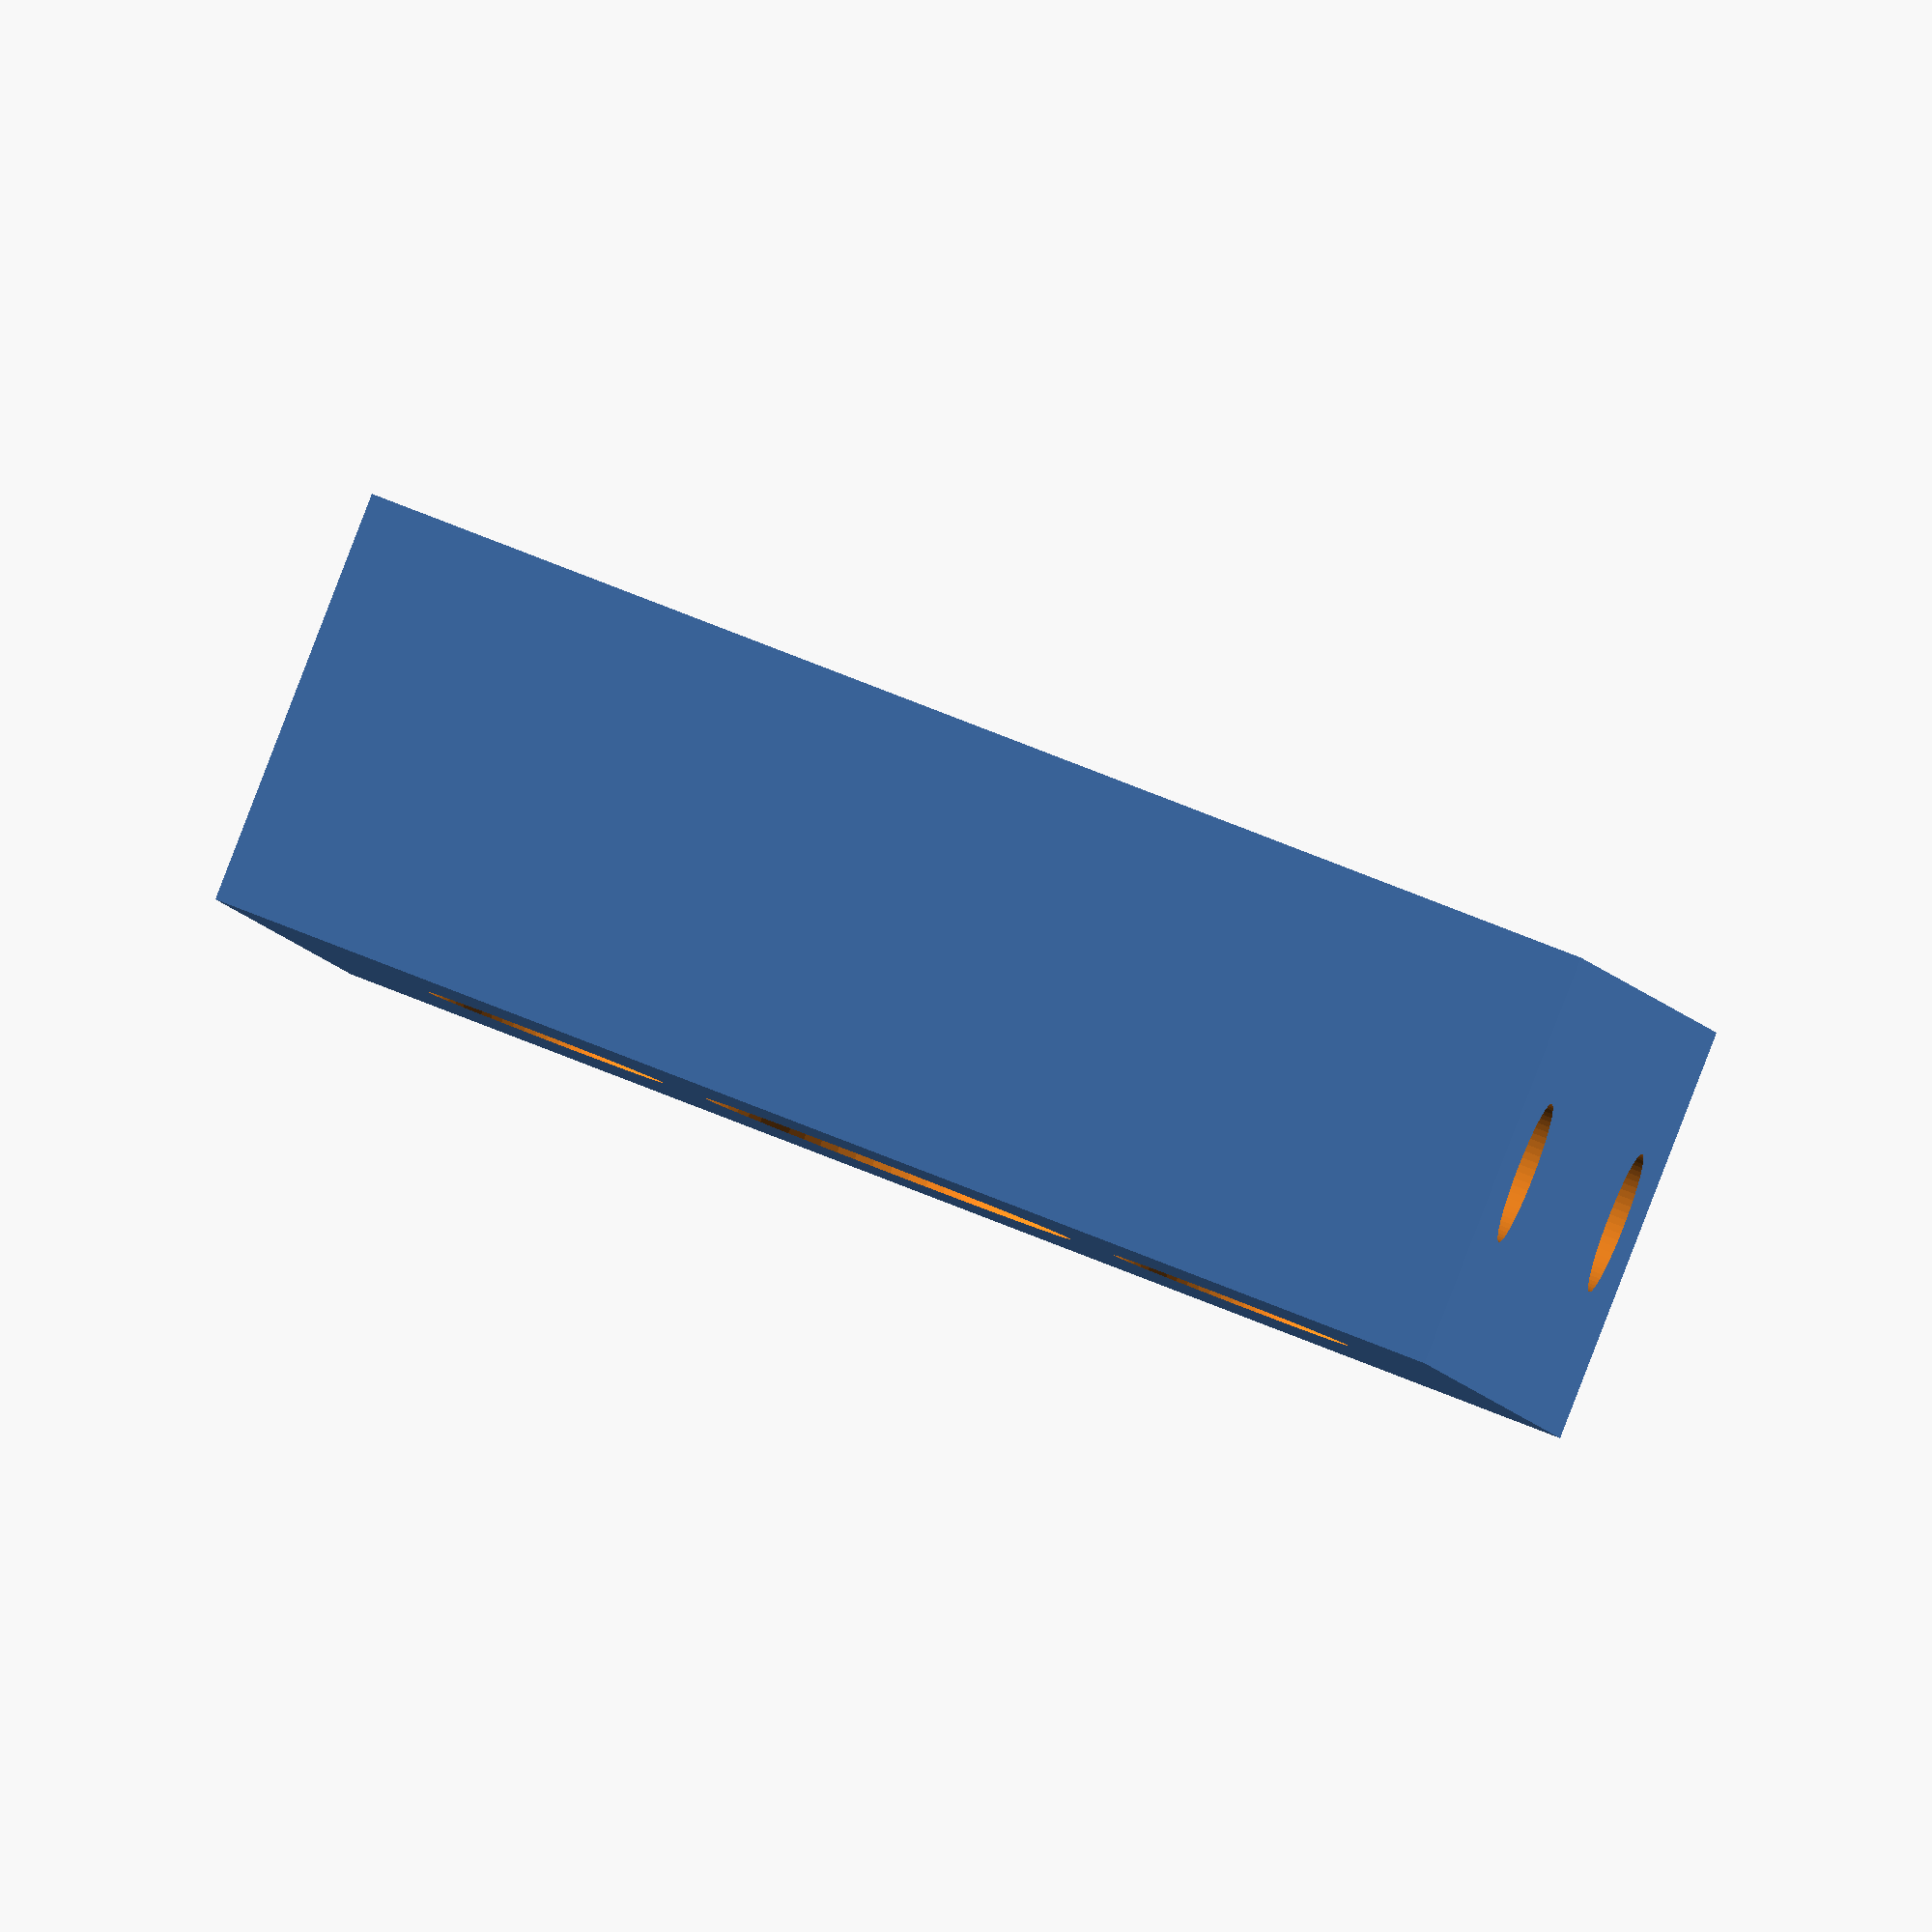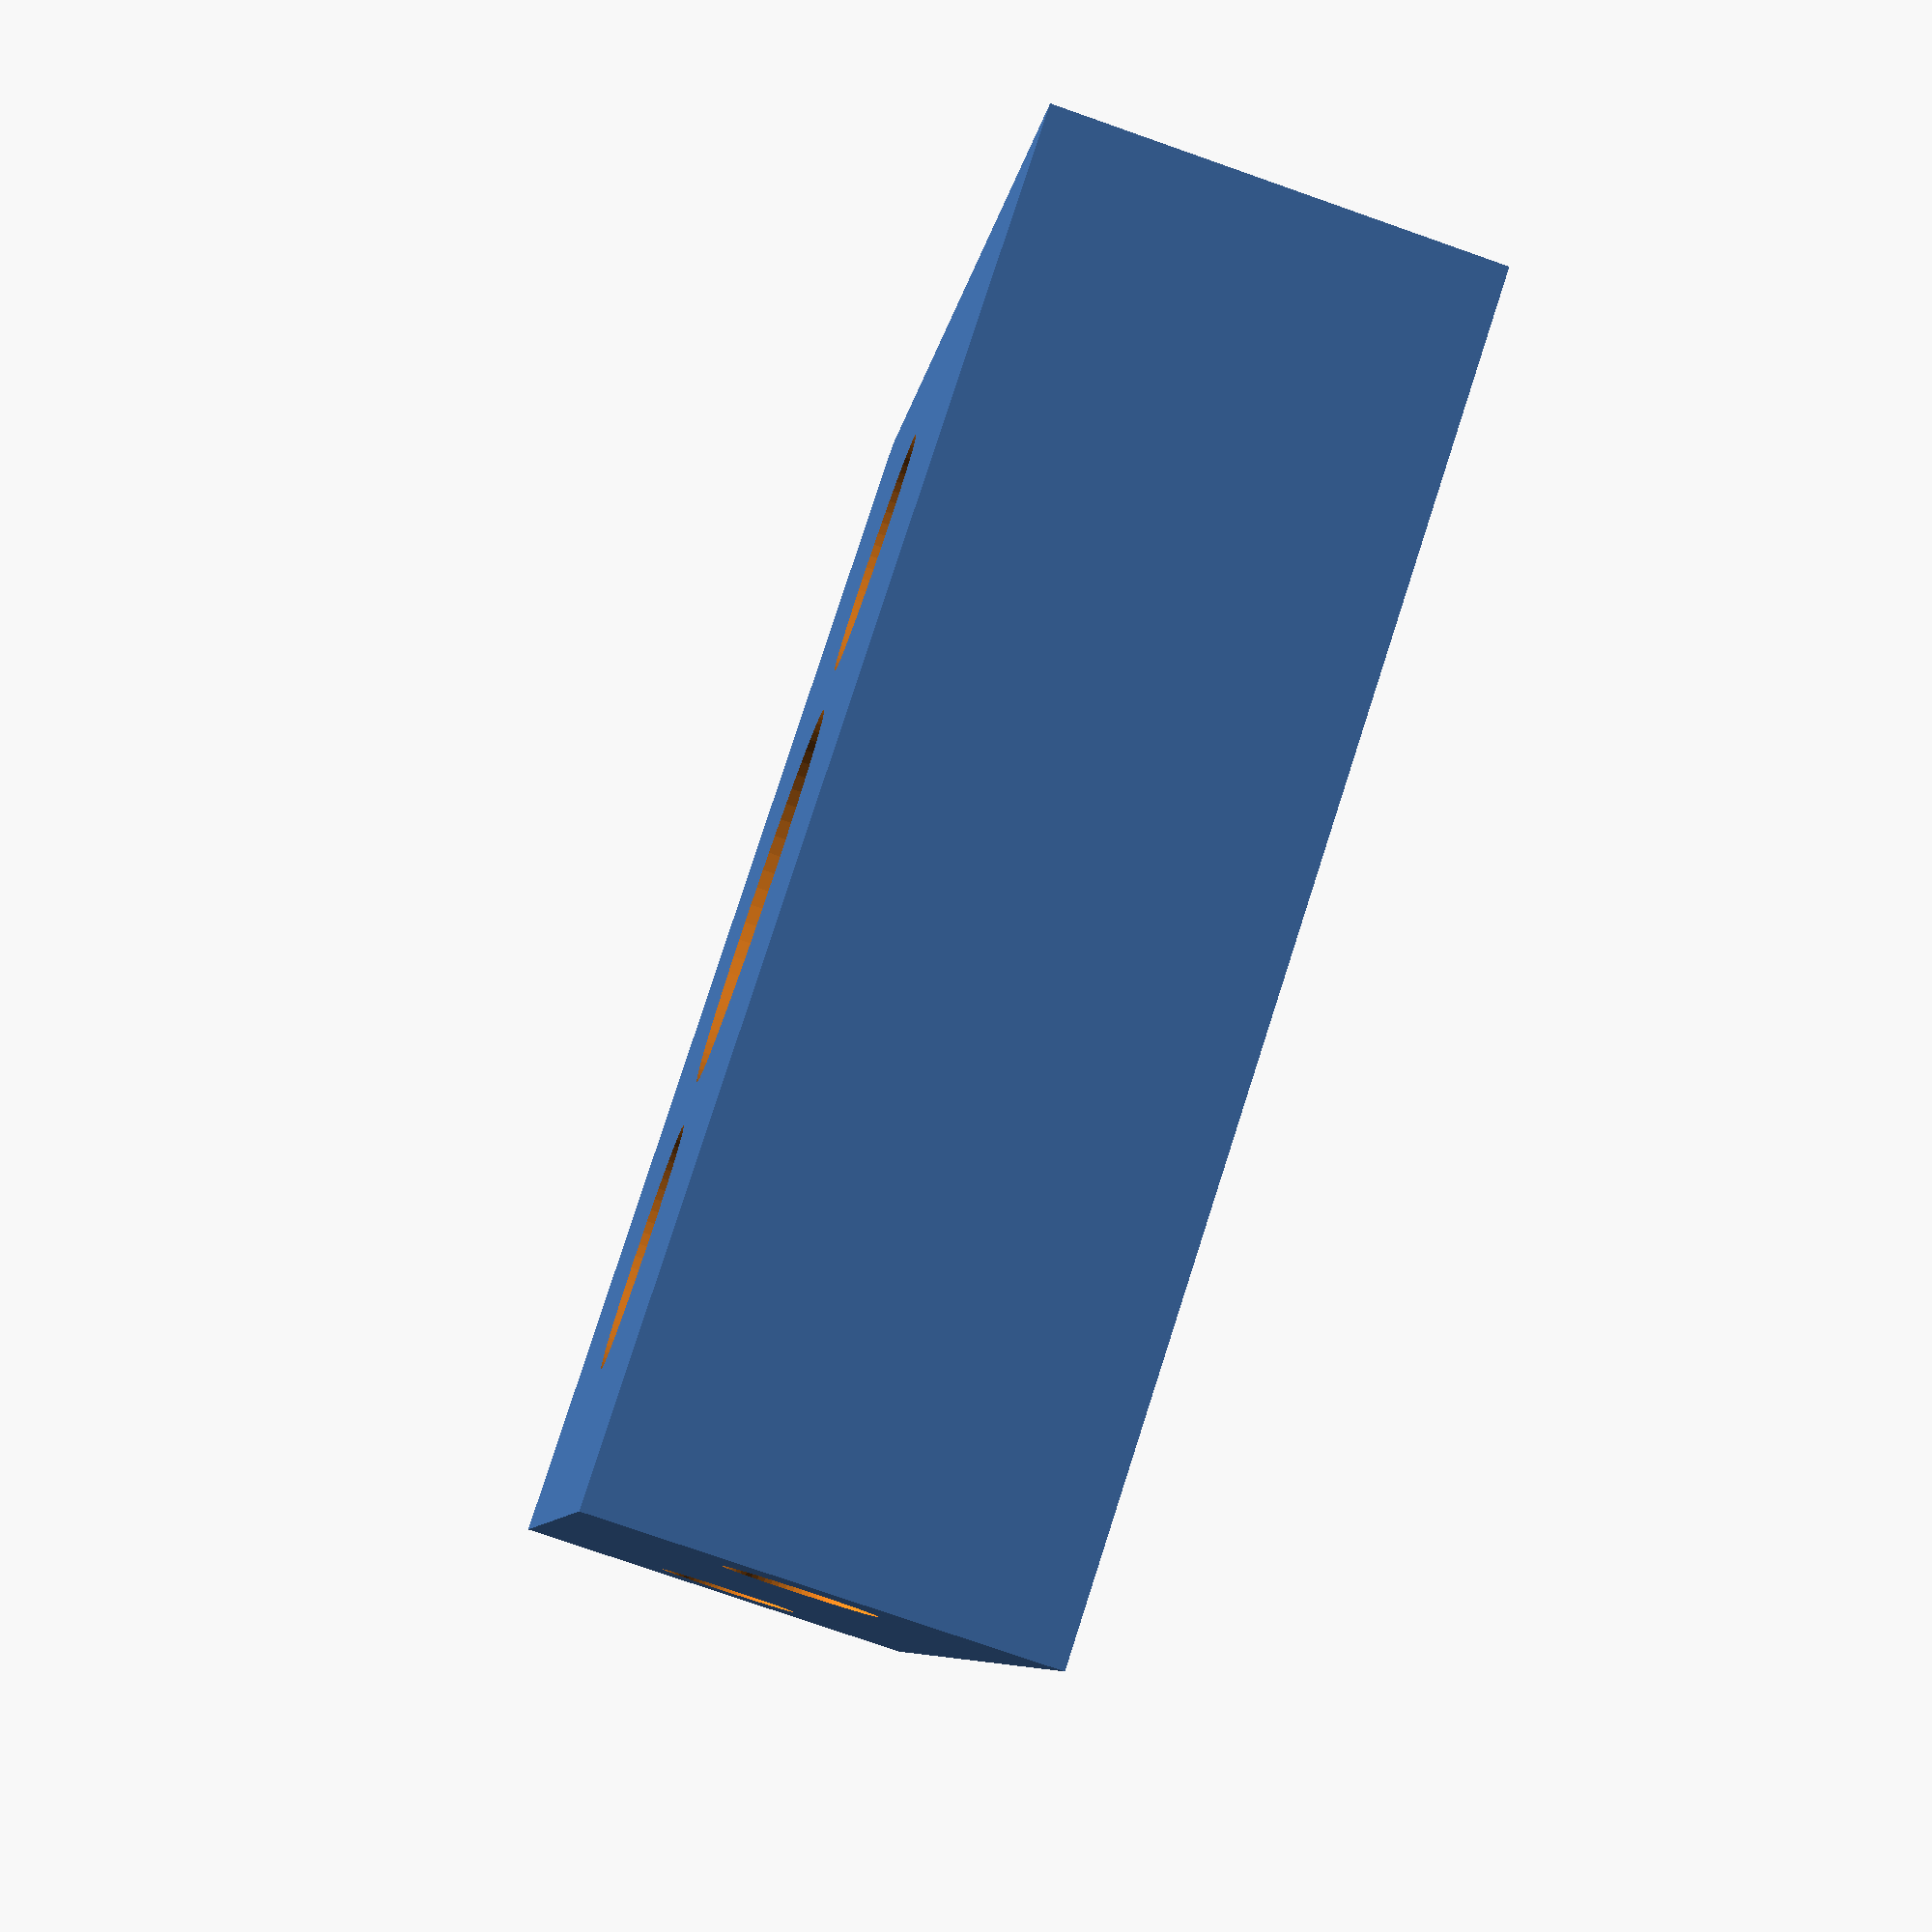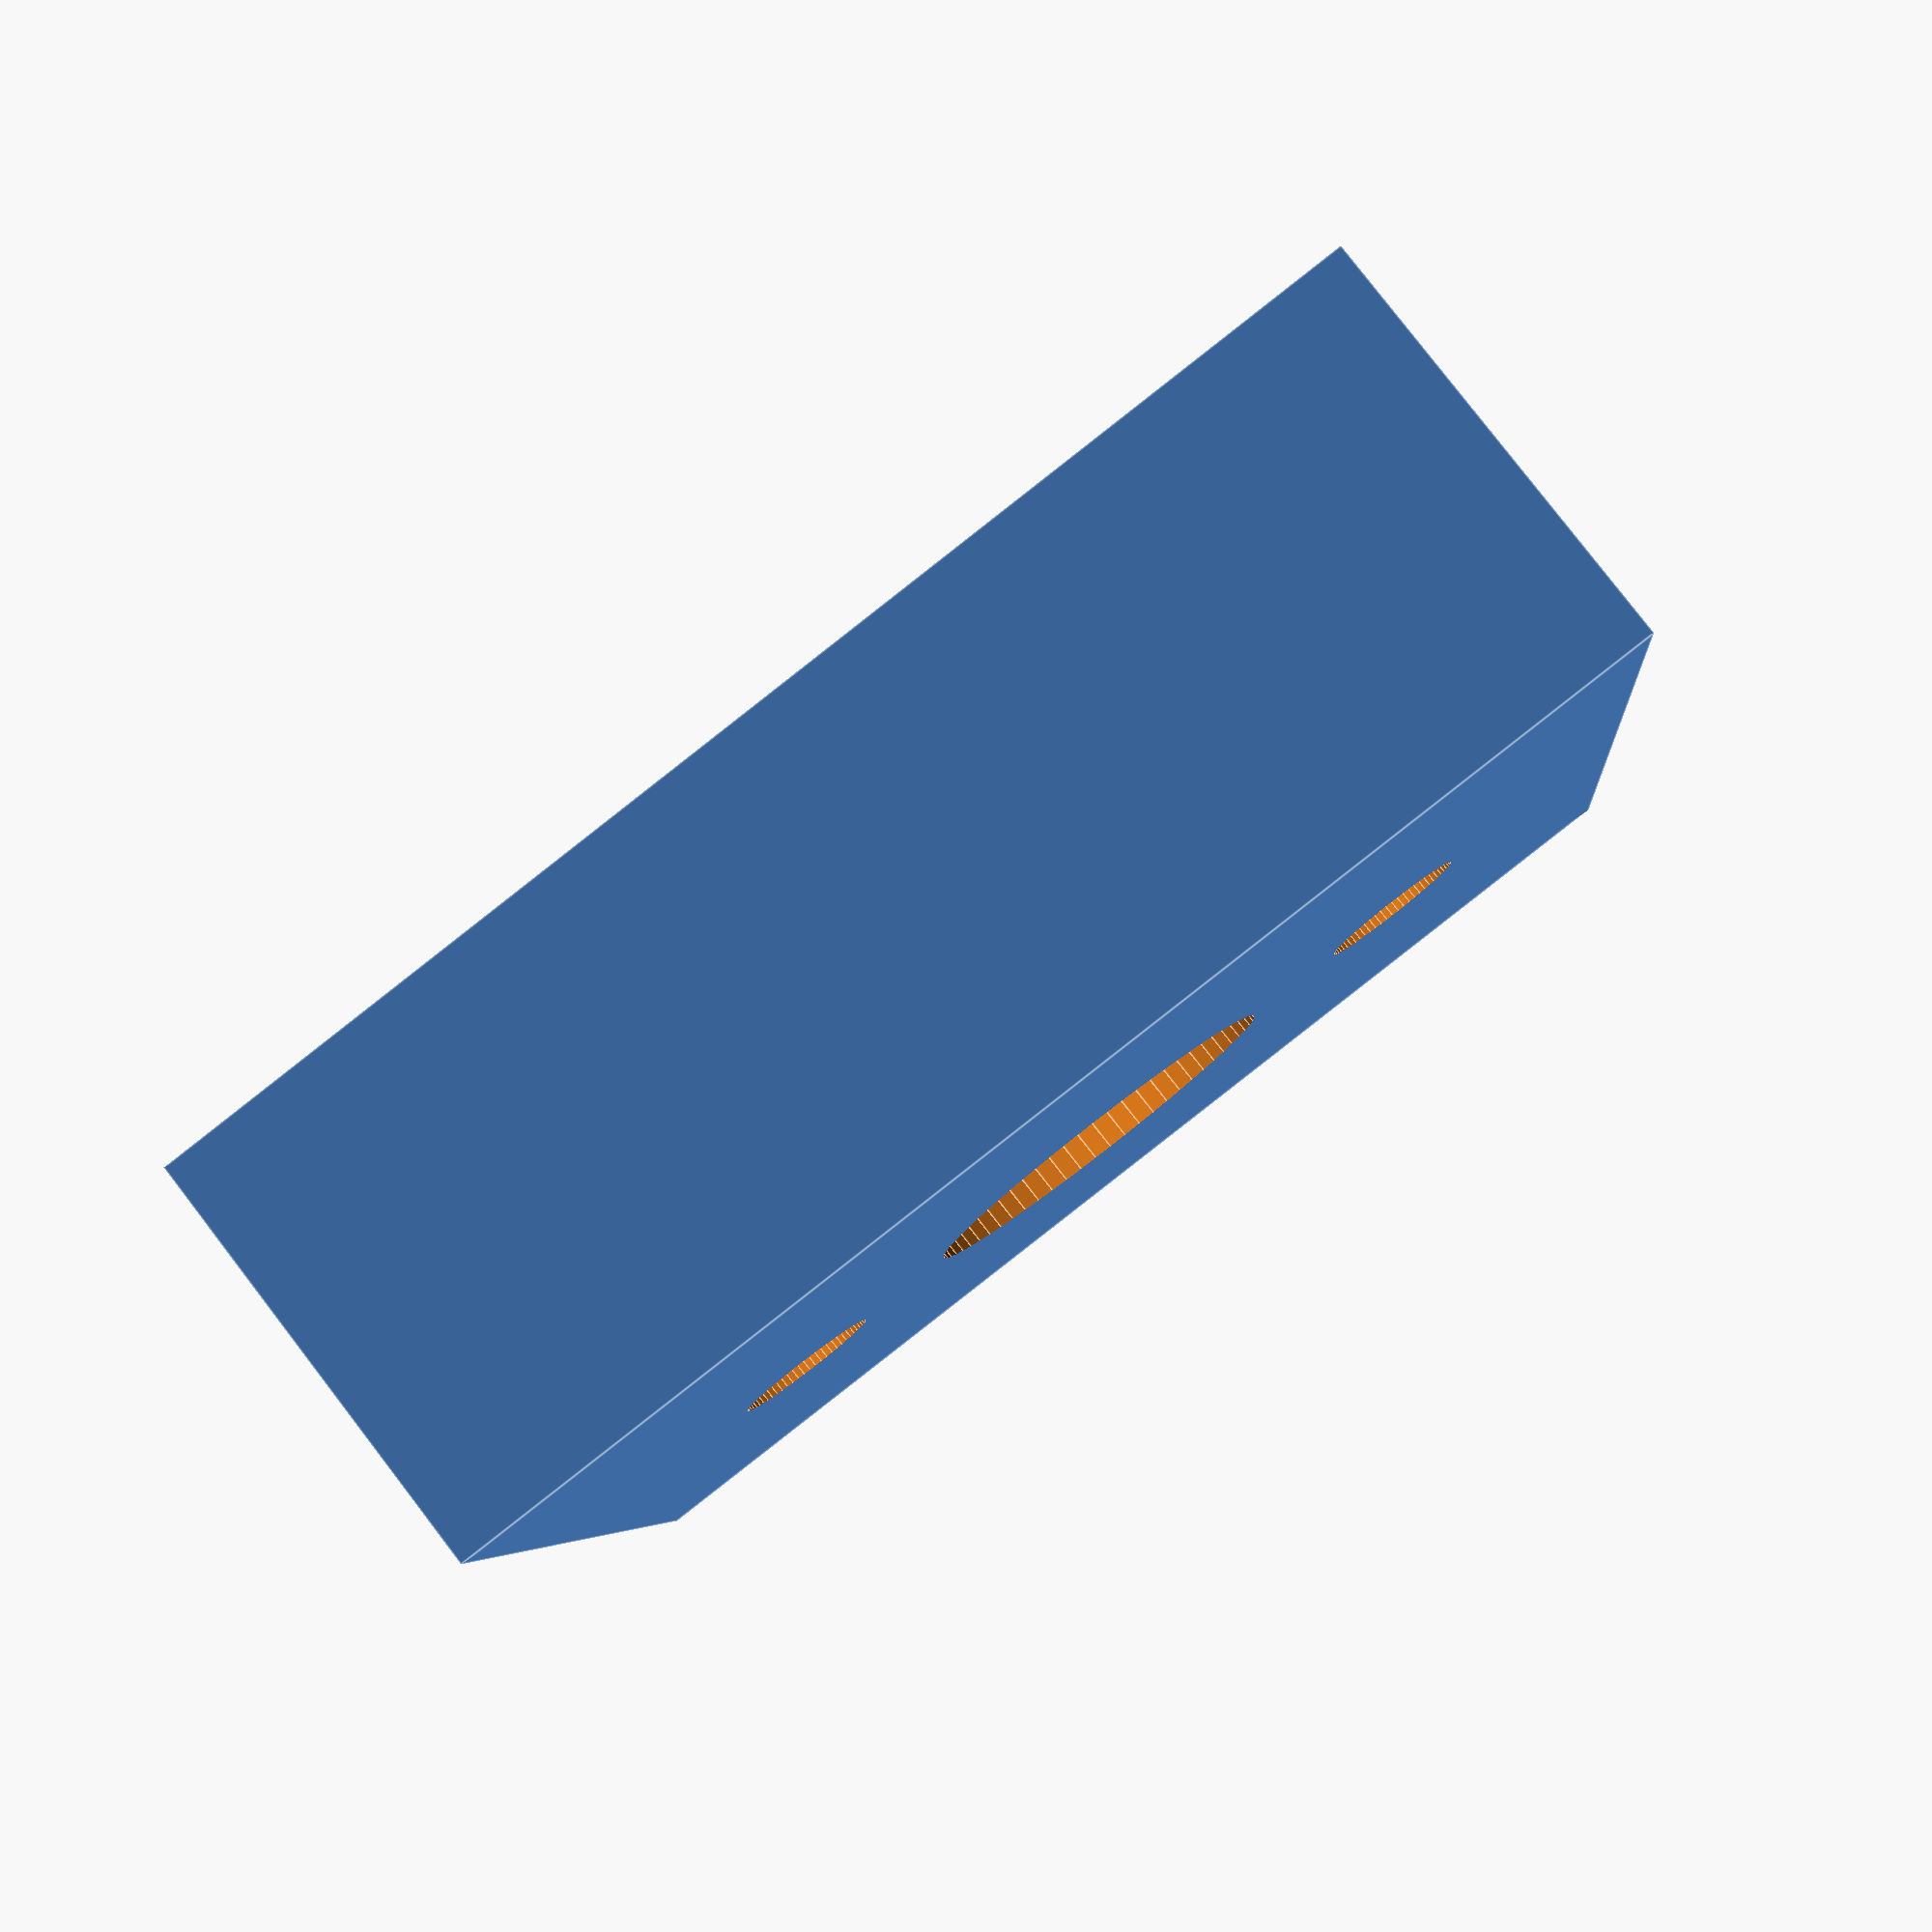
<openscad>
difference()
{
    translate([-15.0000, -15.0000, -5.0000])
    {
        cube([30.0000, 30.0000, 10.0000]);
    }
    translate([0.0000, 0.0000, -5.1000])
    {
        cylinder(d = 9.0000, h = 20.0000, $fn = 64);
    }
    translate([-8.5000, 0.0000, -5.1000])
    {
        cylinder(d = 3.4000, h = 20.0000, $fn = 64);
    }
    translate([8.5000, 0.0000, -5.1000])
    {
        cylinder(d = 3.4000, h = 20.0000, $fn = 64);
    }
    translate([-8.5000, 0.0000, 0.0000])
    {
        cylinder(d = 5.8000, h = 20.0000, $fn = 64);
    }
    translate([8.5000, 0.0000, 0.0000])
    {
        cylinder(d = 5.8000, h = 20.0000, $fn = 64);
    }
    translate([10.0000, -10.0000, 0.0000])
    {
        rotate([90.0000, 0.0000, 90.0000])
        {
            cylinder(d = 5.8000, h = 20.0000, $fn = 64);
        }
    }
    translate([10.0000, 10.0000, 0.0000])
    {
        rotate([90.0000, 0.0000, 90.0000])
        {
            cylinder(d = 5.8000, h = 20.0000, $fn = 64);
        }
    }
    translate([-50.0000, -10.0000, 0.0000])
    {
        rotate([90.0000, 0.0000, 90.0000])
        {
            cylinder(d = 3.4000, h = 70.0000, $fn = 64);
        }
    }
    translate([-50.0000, 10.0000, 0.0000])
    {
        rotate([90.0000, 0.0000, 90.0000])
        {
            cylinder(d = 3.4000, h = 70.0000, $fn = 64);
        }
    }
}



</openscad>
<views>
elev=271.0 azim=173.6 roll=21.1 proj=o view=solid
elev=256.8 azim=158.4 roll=109.3 proj=p view=solid
elev=278.6 azim=6.1 roll=142.4 proj=p view=edges
</views>
